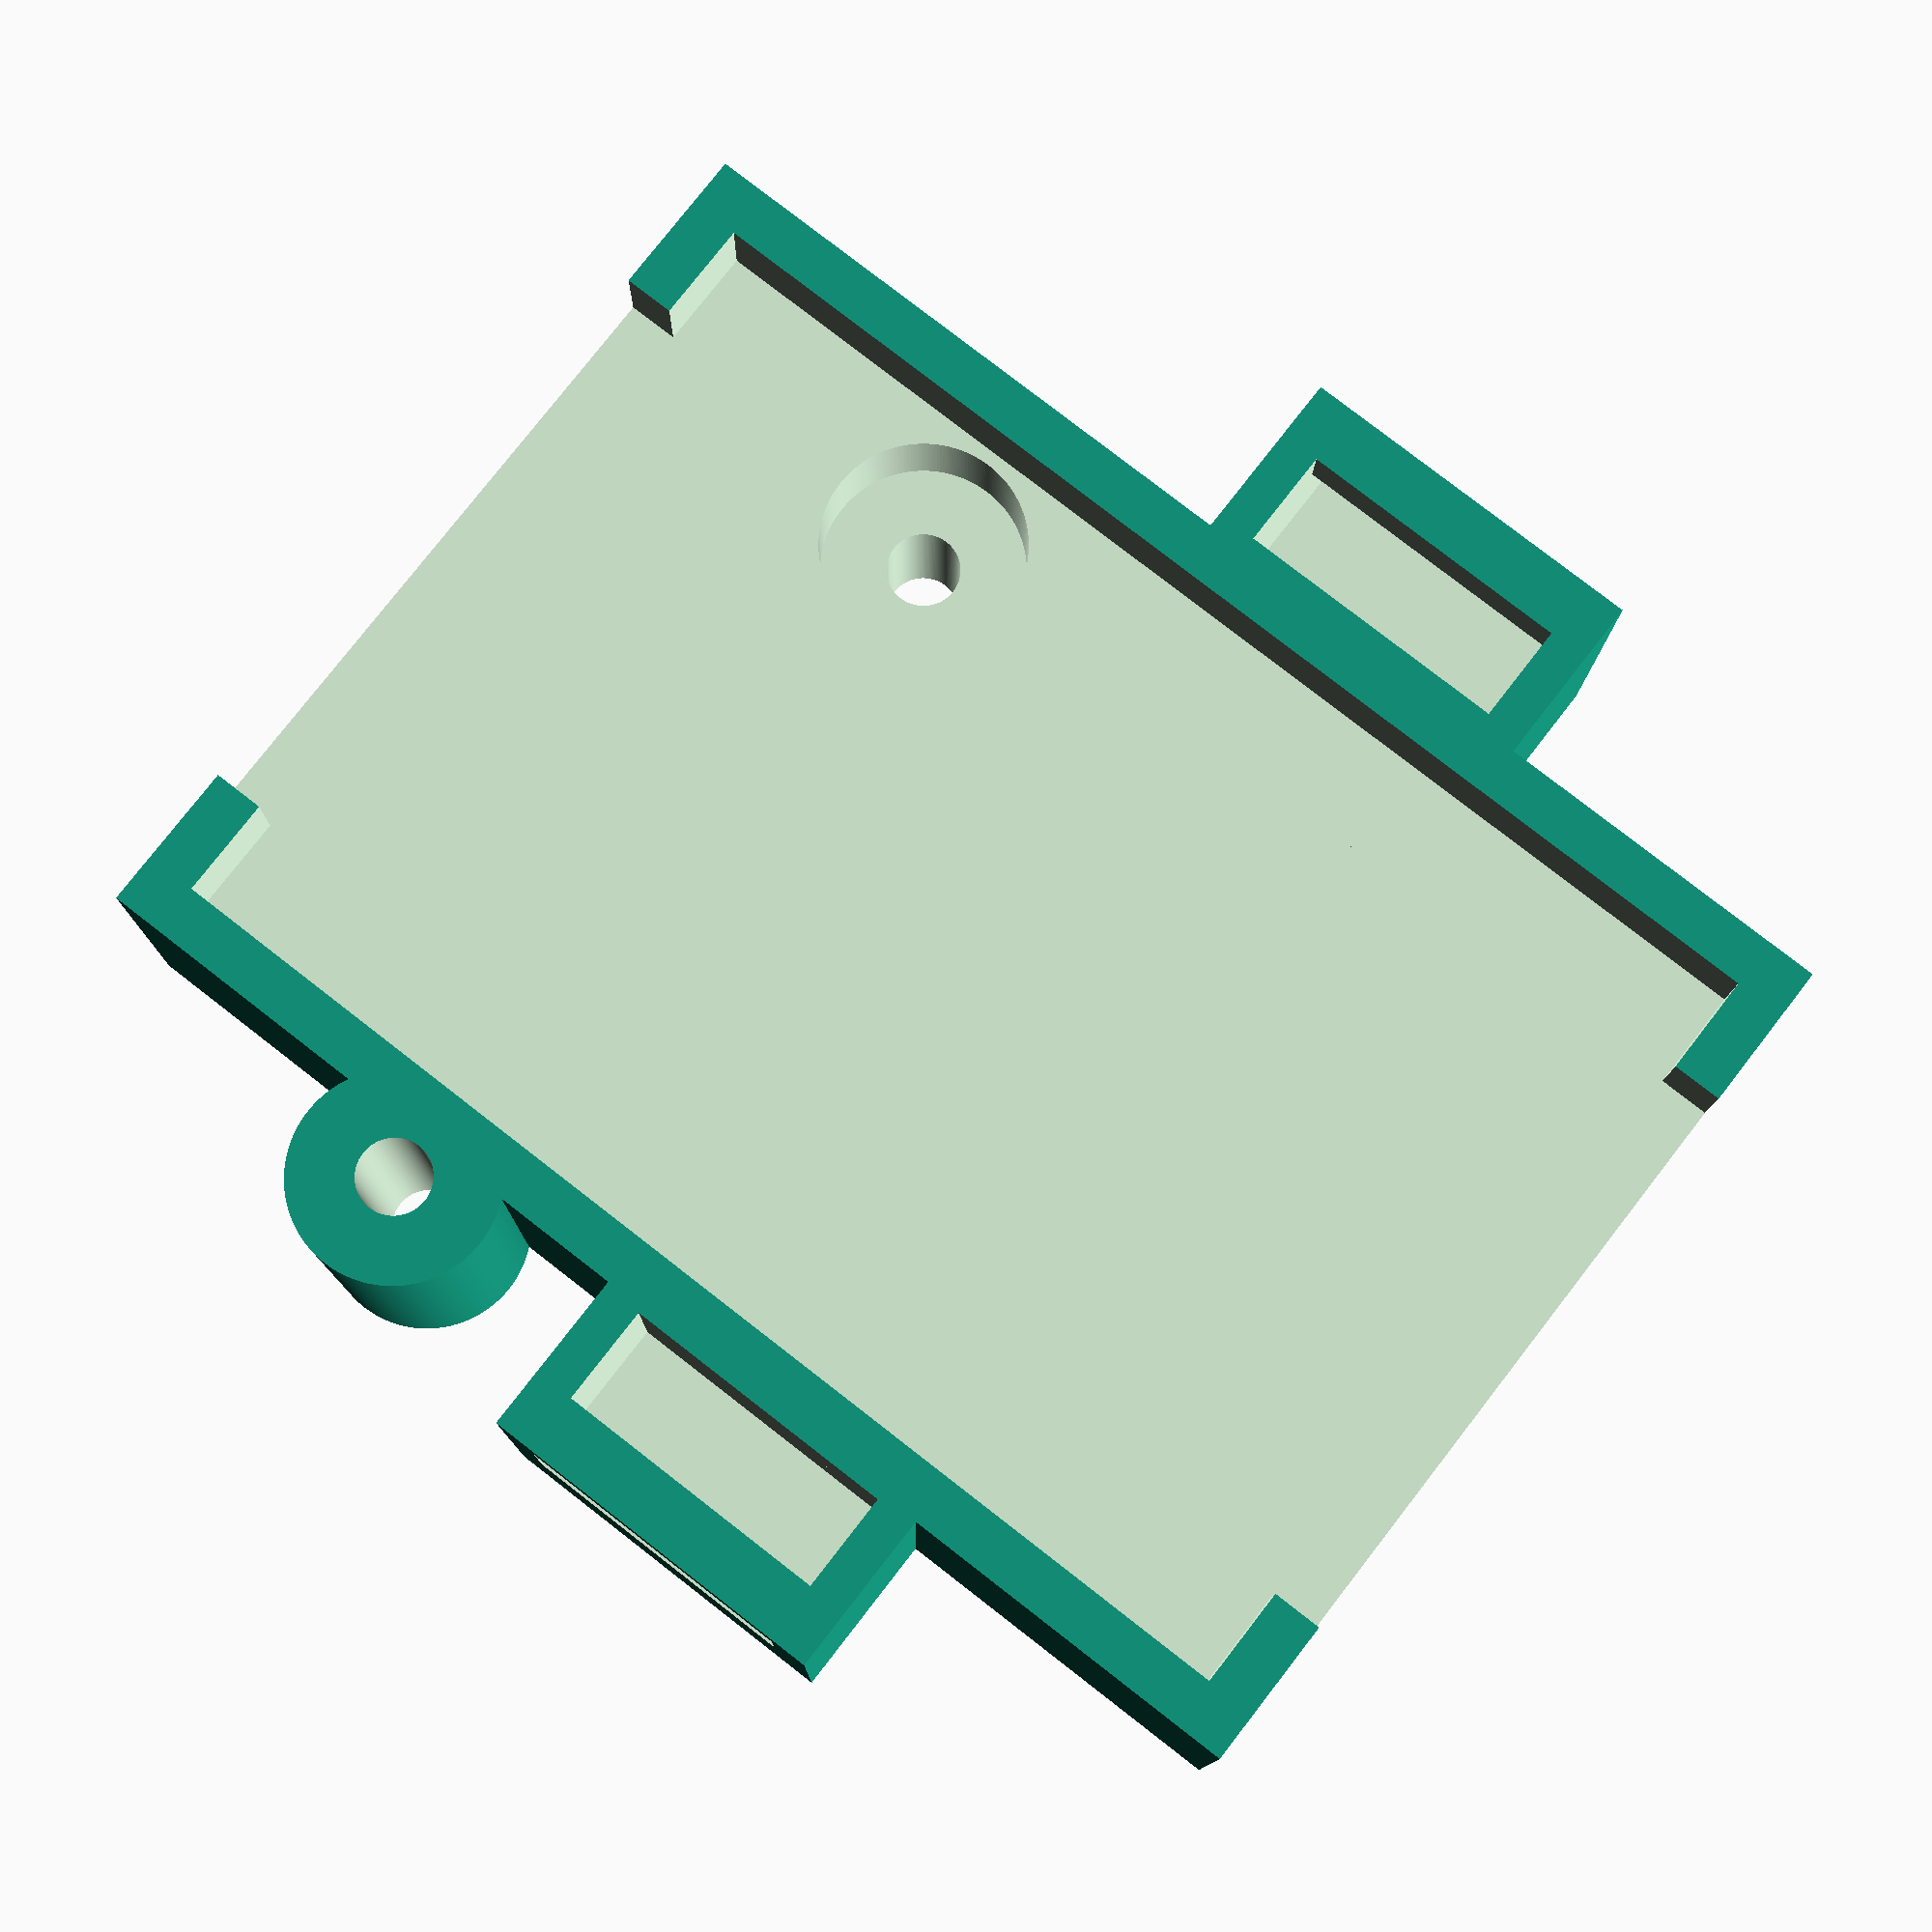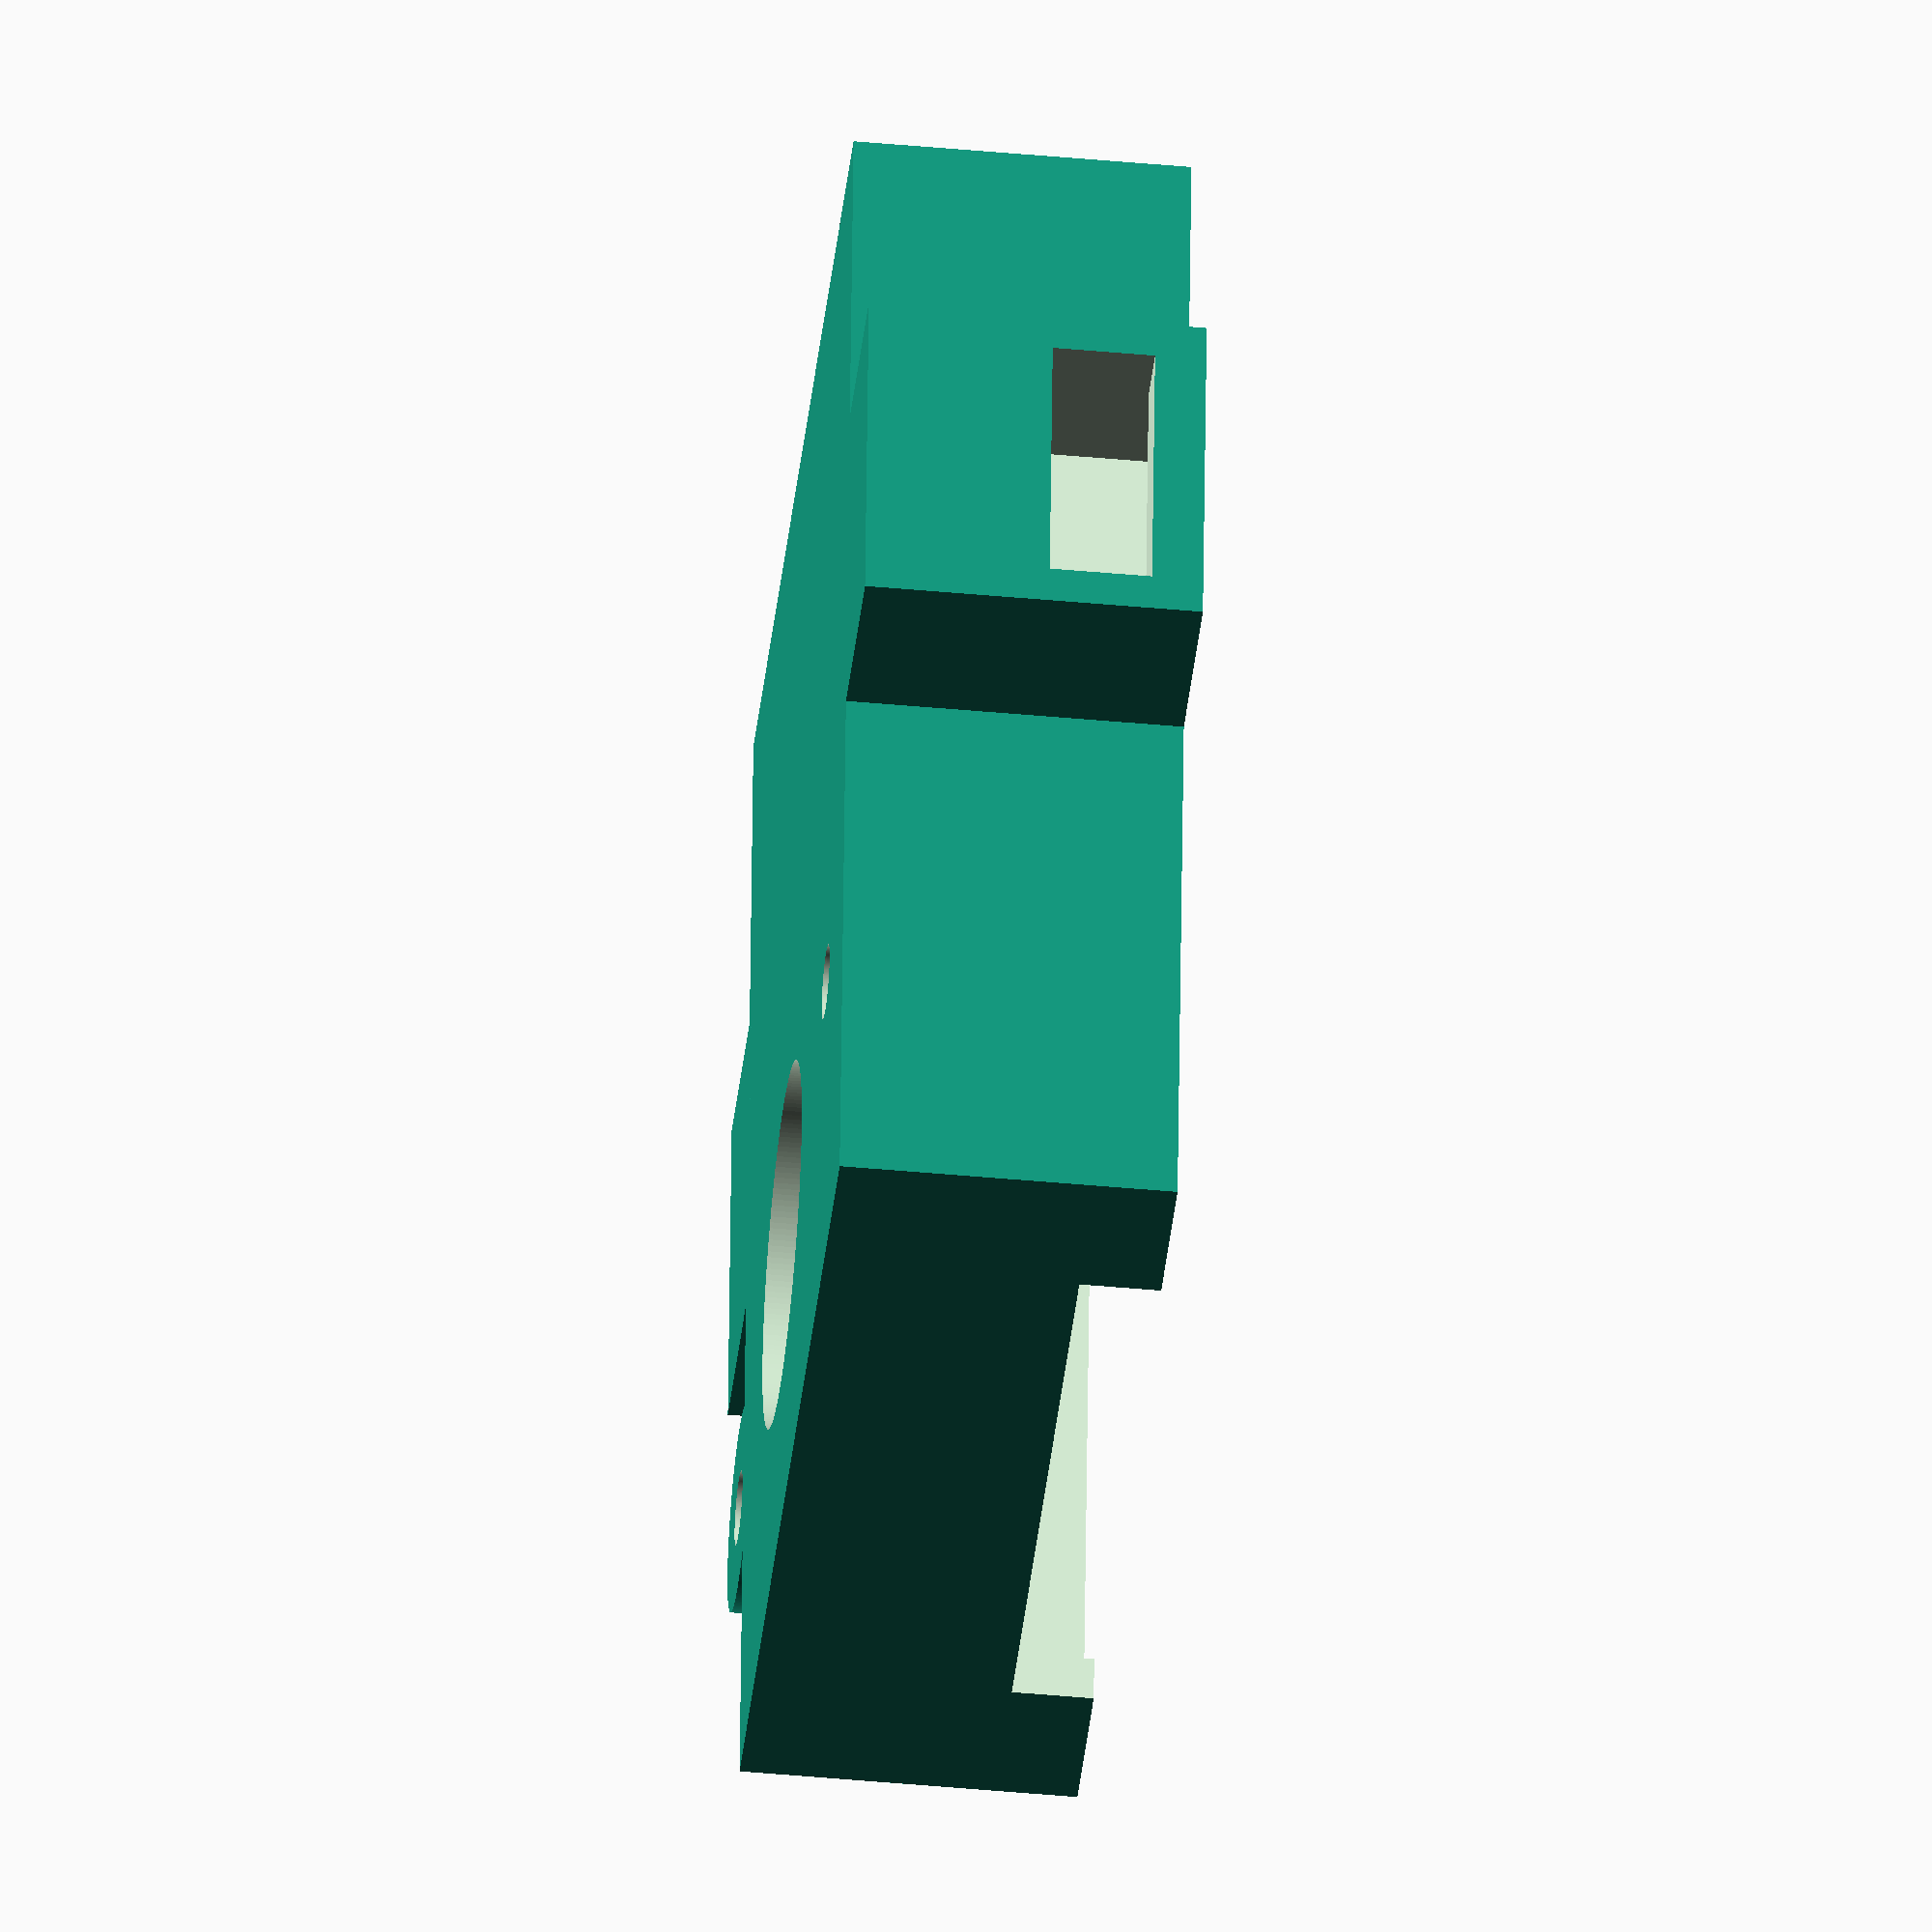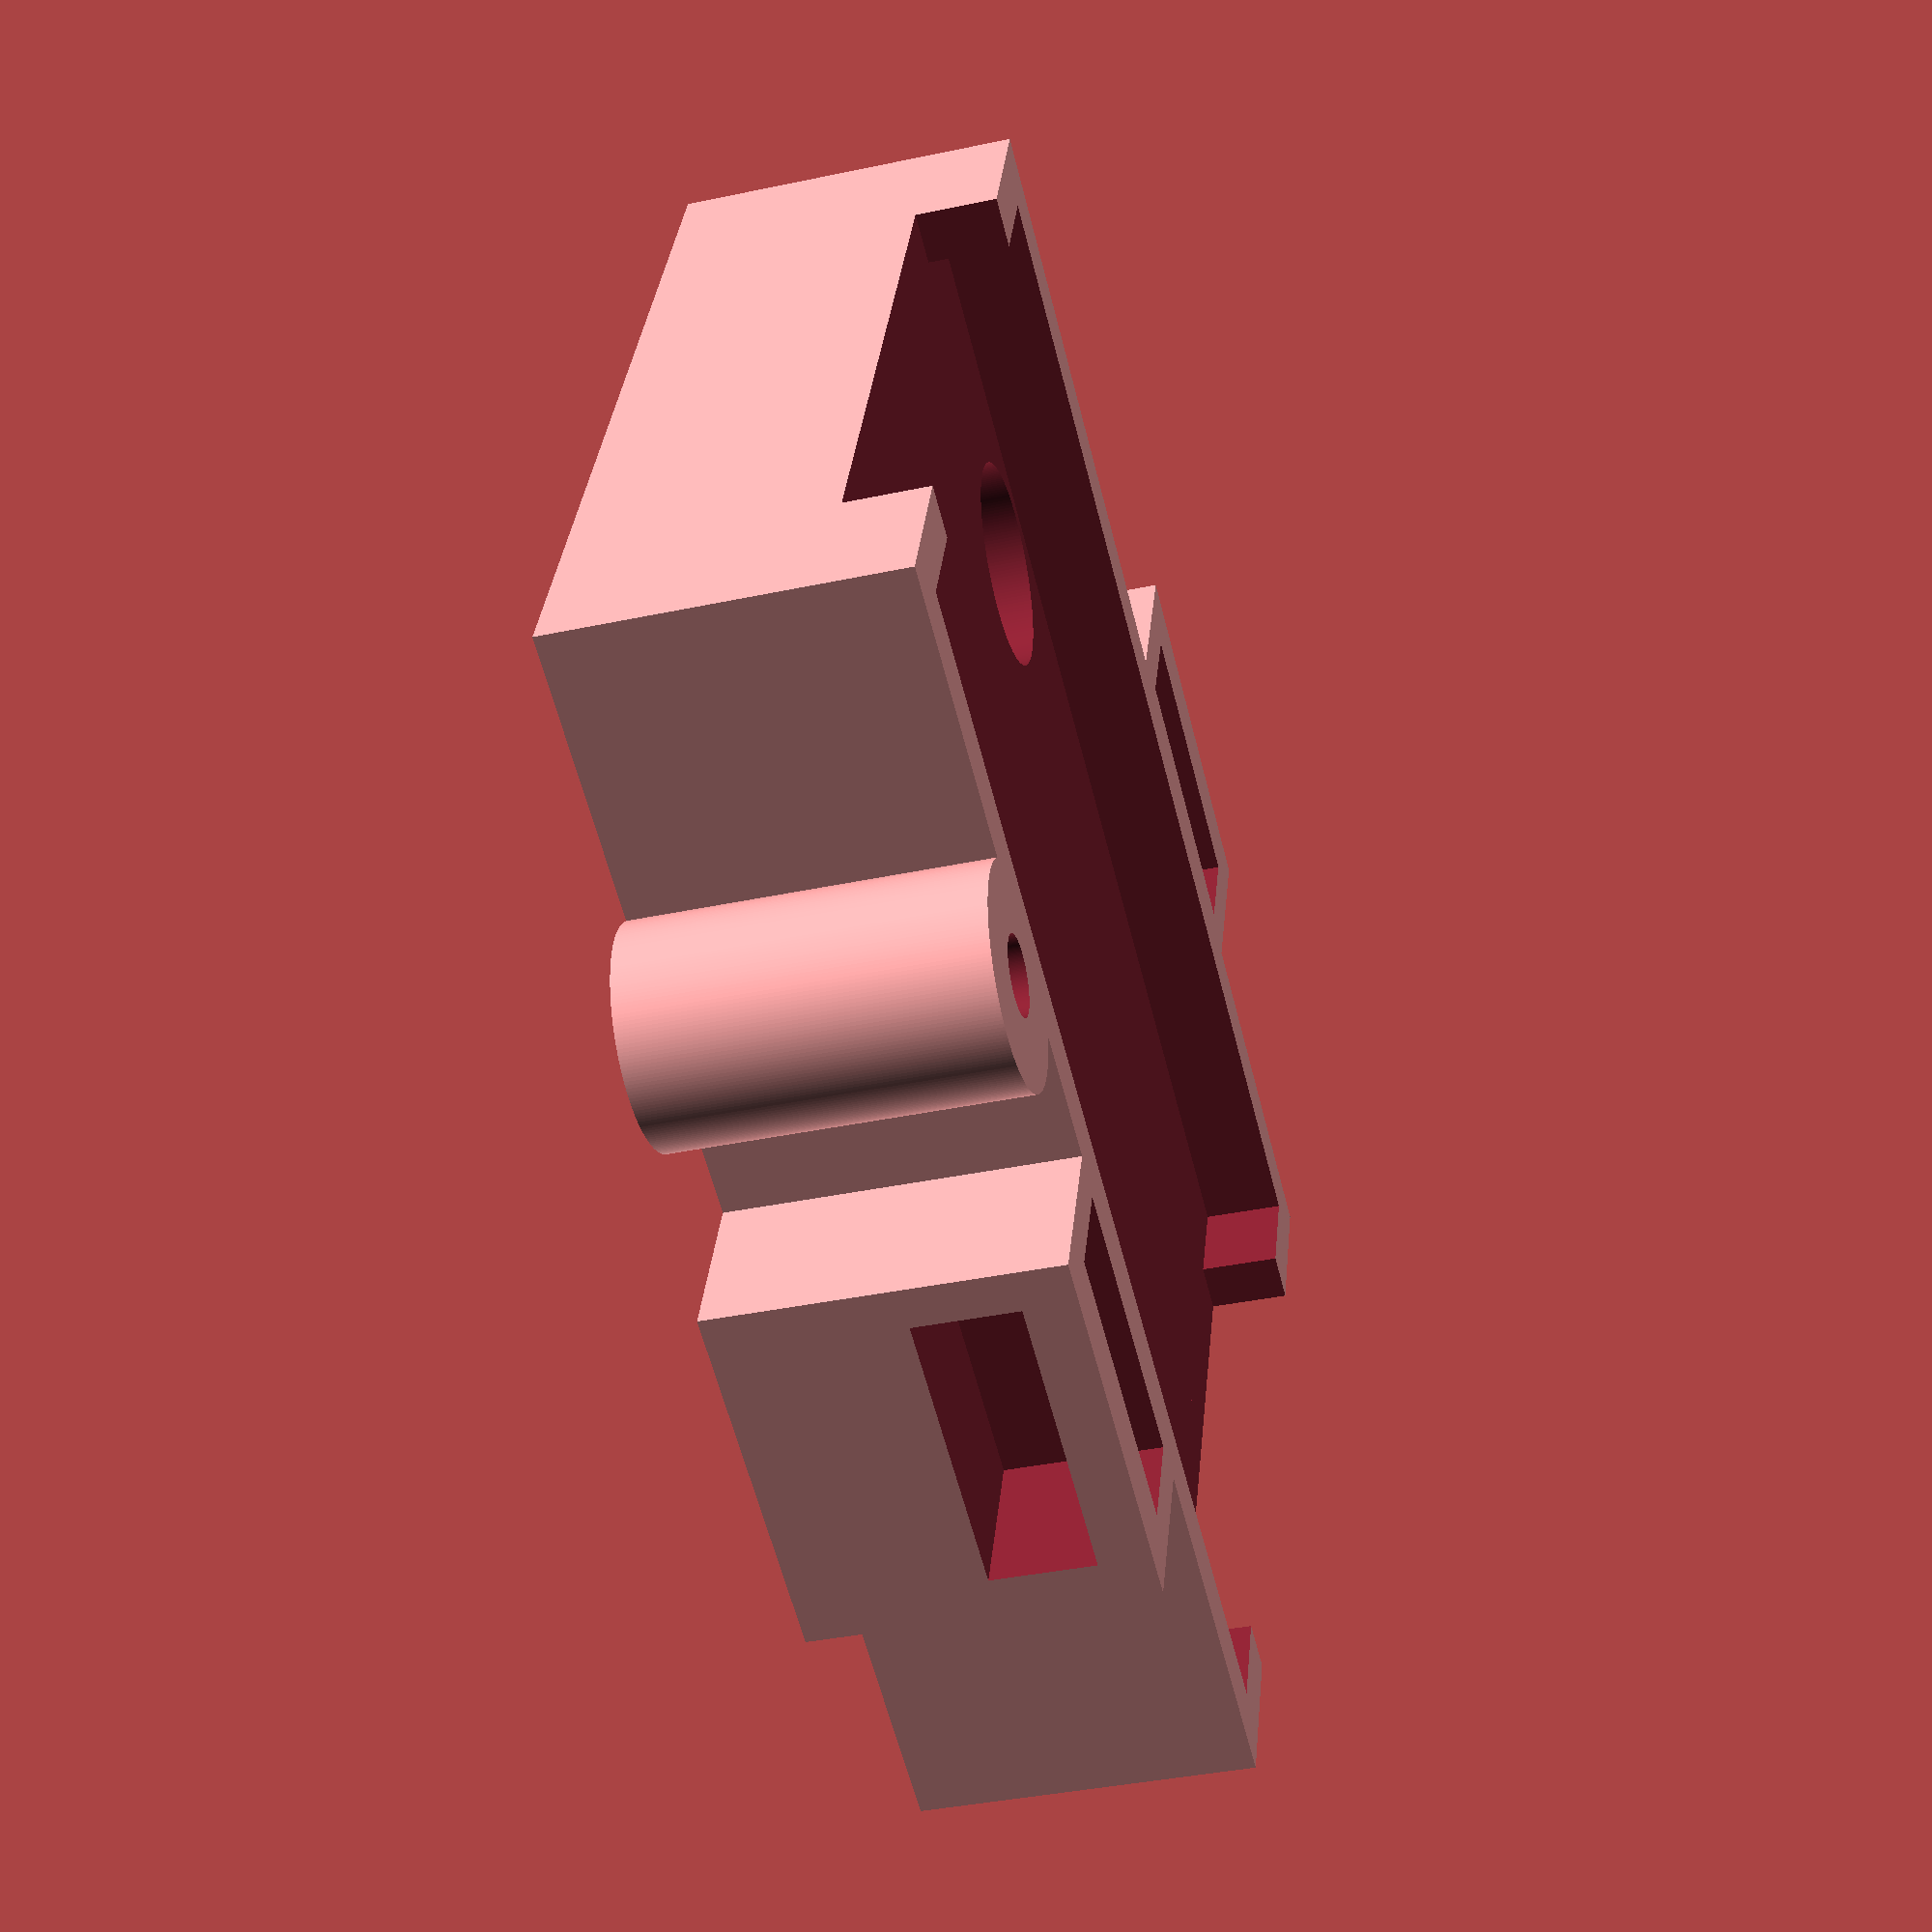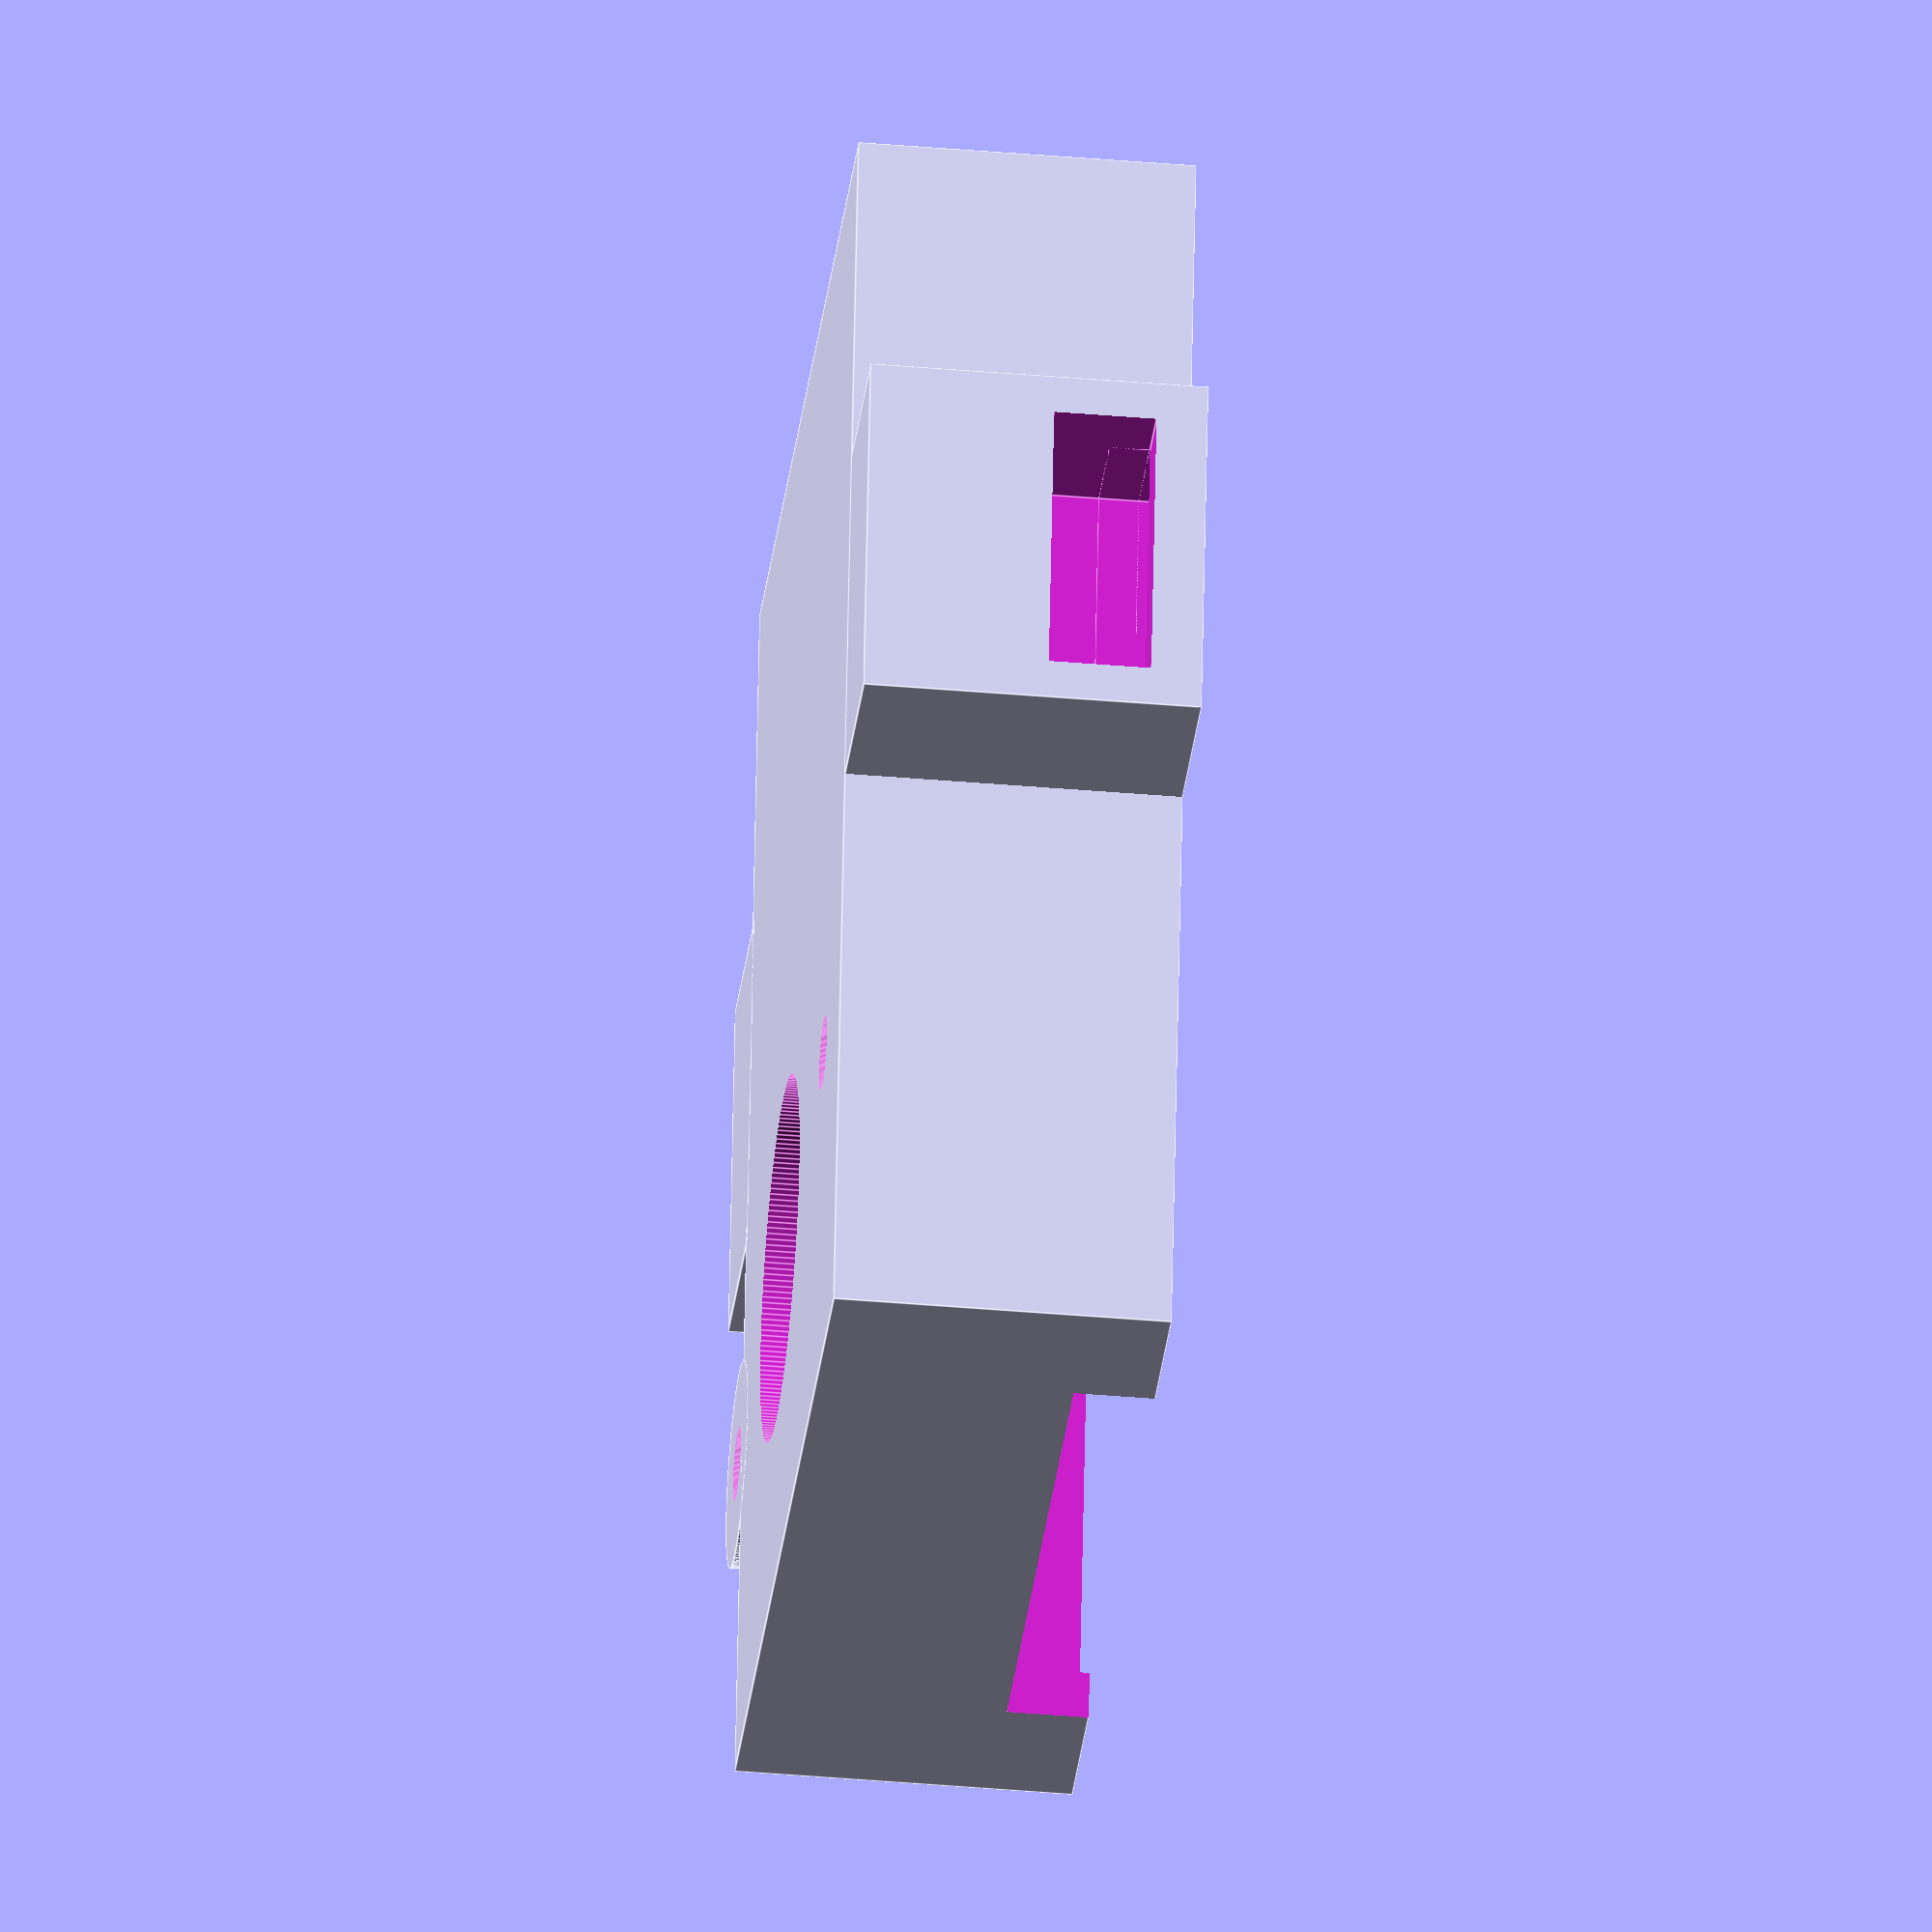
<openscad>
$fn = 200;


difference(){

union(){
    // stage
    translate([-17.74,-46.4,0])
    cube(size = [46,65,16.5], center = false);
        
    // 6-32 screw hole well
    translate([-20, 0, 8.25])
    cylinder(h = 16.5, r = 5.1, center = true);
    
    // velcro slot 1
    translate([-26, -28.9, 0])
    cube(size = [9,18,16.5], center = false);
    
    // velcro slot 2
    translate([28, -28.9, 0])
    cube(size = [9,18,16.5], center = false);
    
    
}

// sj4000
translate([-15.24,-43.9,12.5])
cube(size = [41,60,24.7], center = false);

// io, rocker cutout    
translate([-10.24,-50,12.5])
cube(size = [31,100,24.7], center = false);

// center screw head clearance
cylinder(h = 20, r = 9, center = true);
    
// 6-32 clearance for mounting screws onto upper lid
translate([20, 0, 0])
cylinder(h = 100, r = 1.83, center = true);
translate([-20, 0, 0])
cylinder(h = 100, r = 1.83, center = true);

// 6-32 counter-sink
translate([20, 0, 11])
cylinder(h = 6, r = 5.1, center = true);

// velcro cutout 1
translate([-23, -26.9, 12])
cube(size = [5,14,5], center = false);
translate([-27, -26.9, 9])
cube(size = [9,14,5], center = false);

// velcro cutout 2
rotate([0,0,180]){
translate([-34, 12.9, 12])
cube(size = [5,14,5], center = false);
translate([-38, 12.9, 9])
cube(size = [9,14,5], center = false);
}
    

}
</openscad>
<views>
elev=191.1 azim=127.8 roll=180.6 proj=p view=solid
elev=45.6 azim=174.4 roll=263.9 proj=o view=wireframe
elev=218.2 azim=110.7 roll=254.9 proj=p view=solid
elev=220.2 azim=350.0 roll=276.1 proj=o view=edges
</views>
